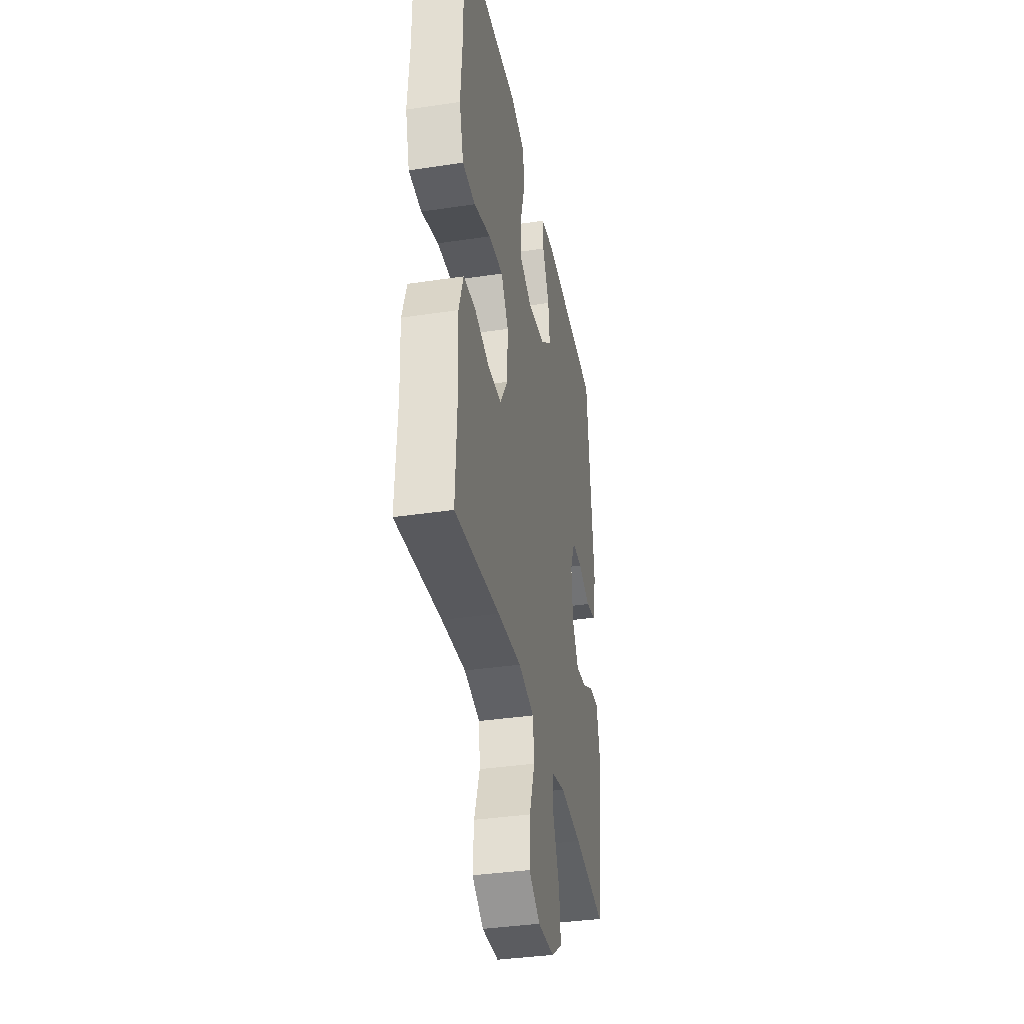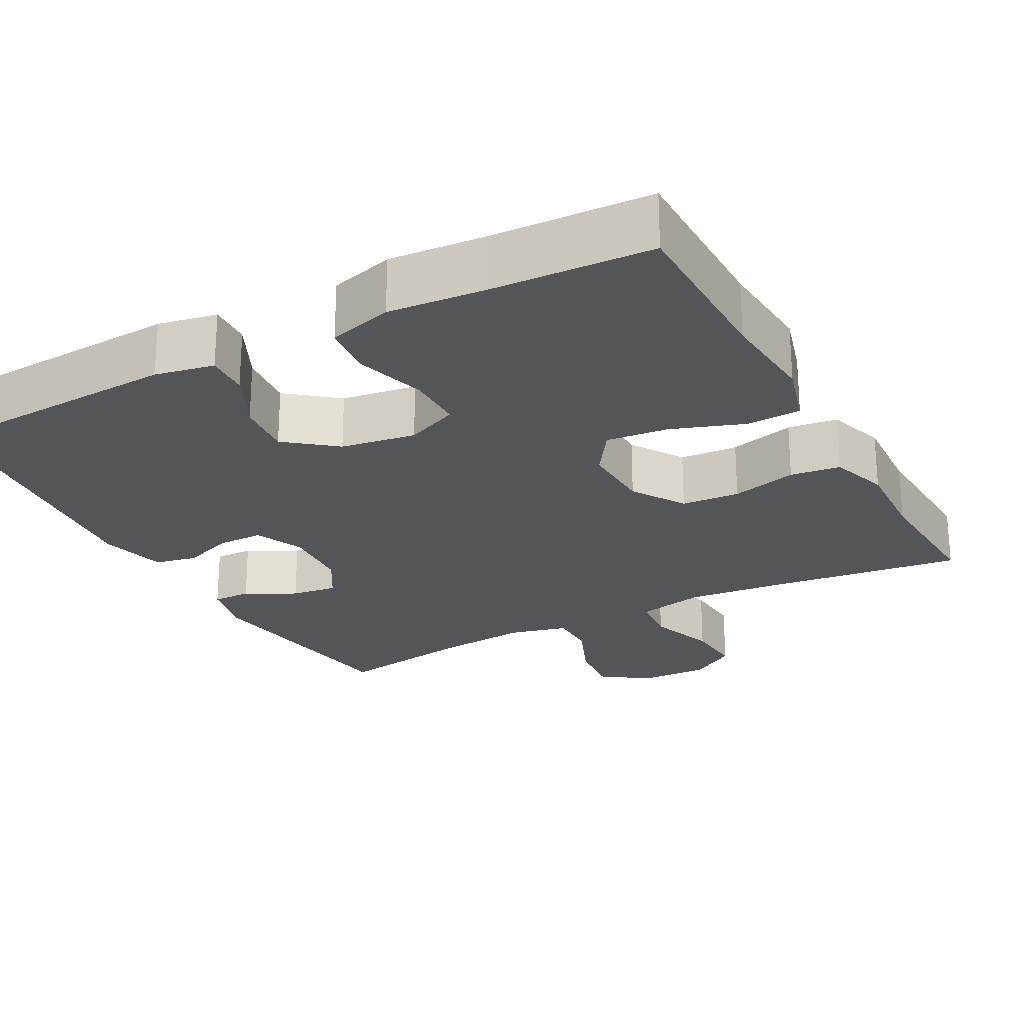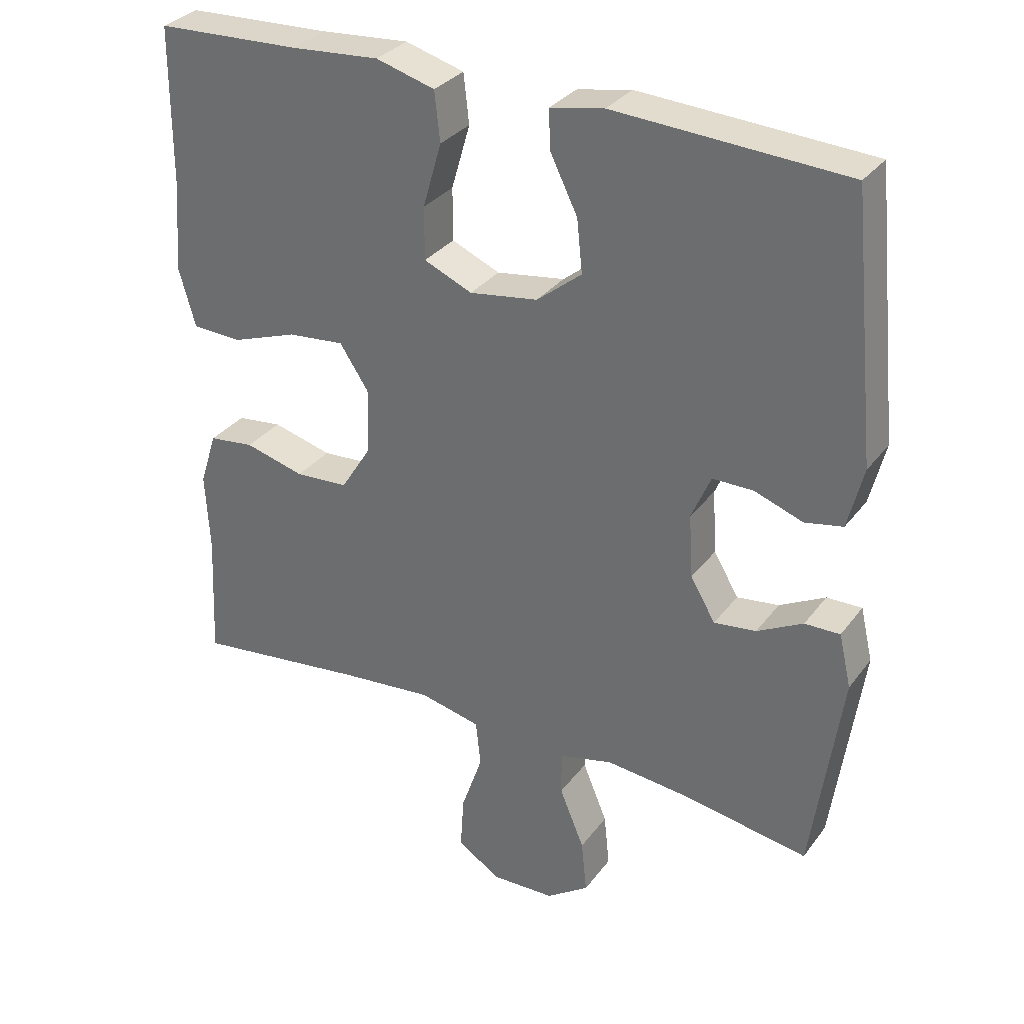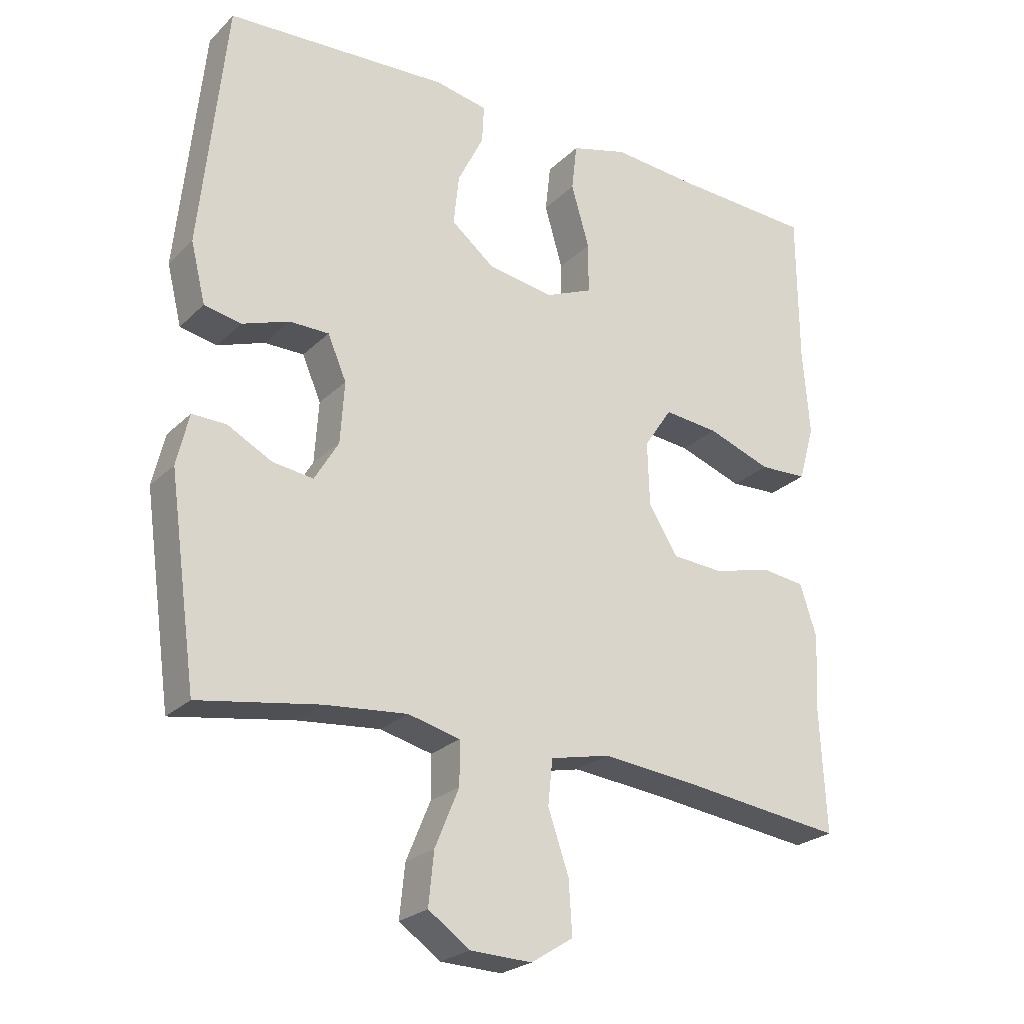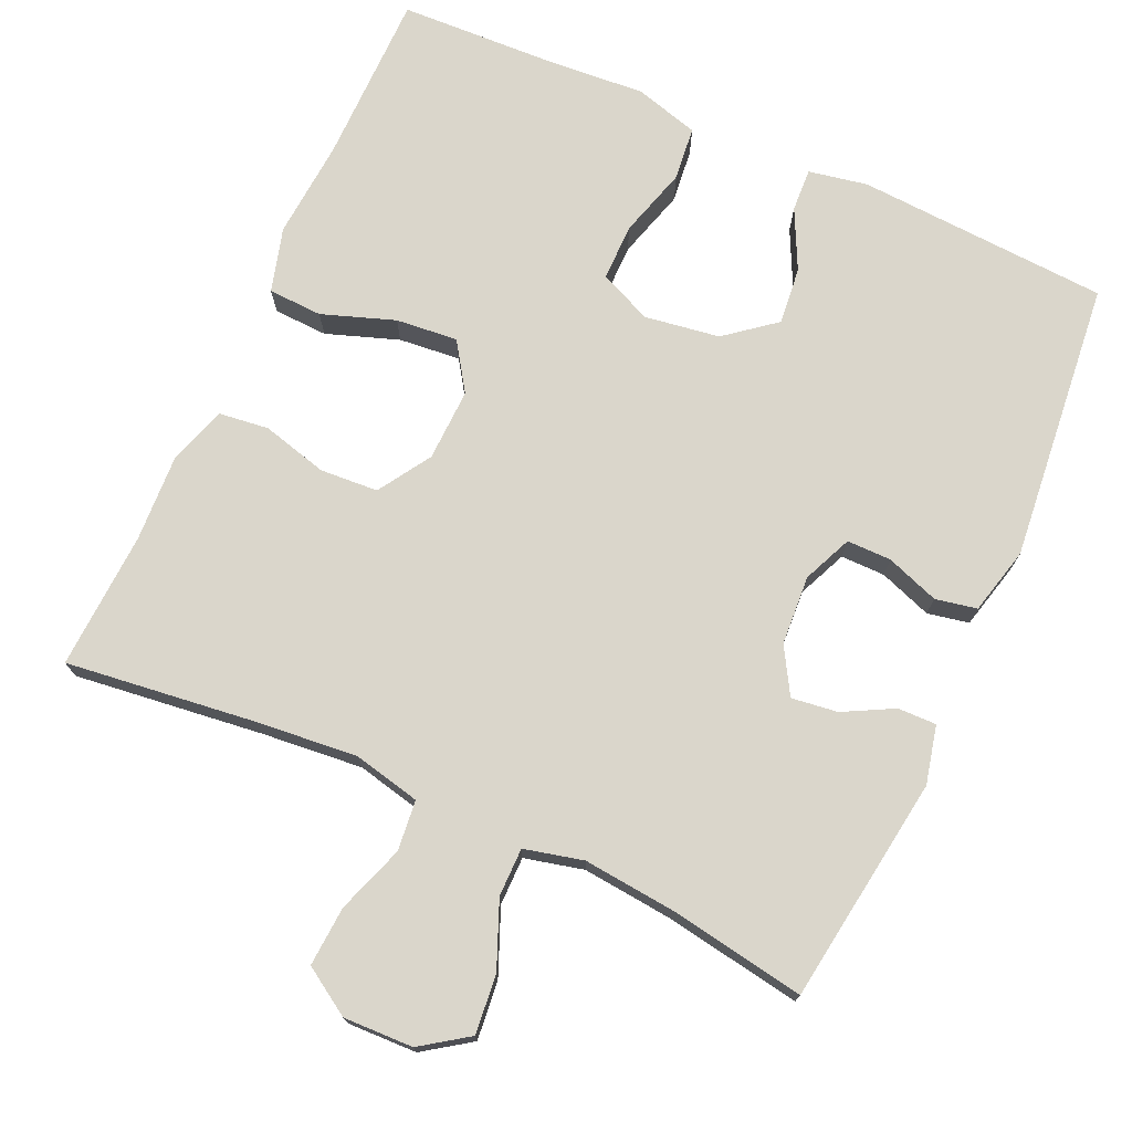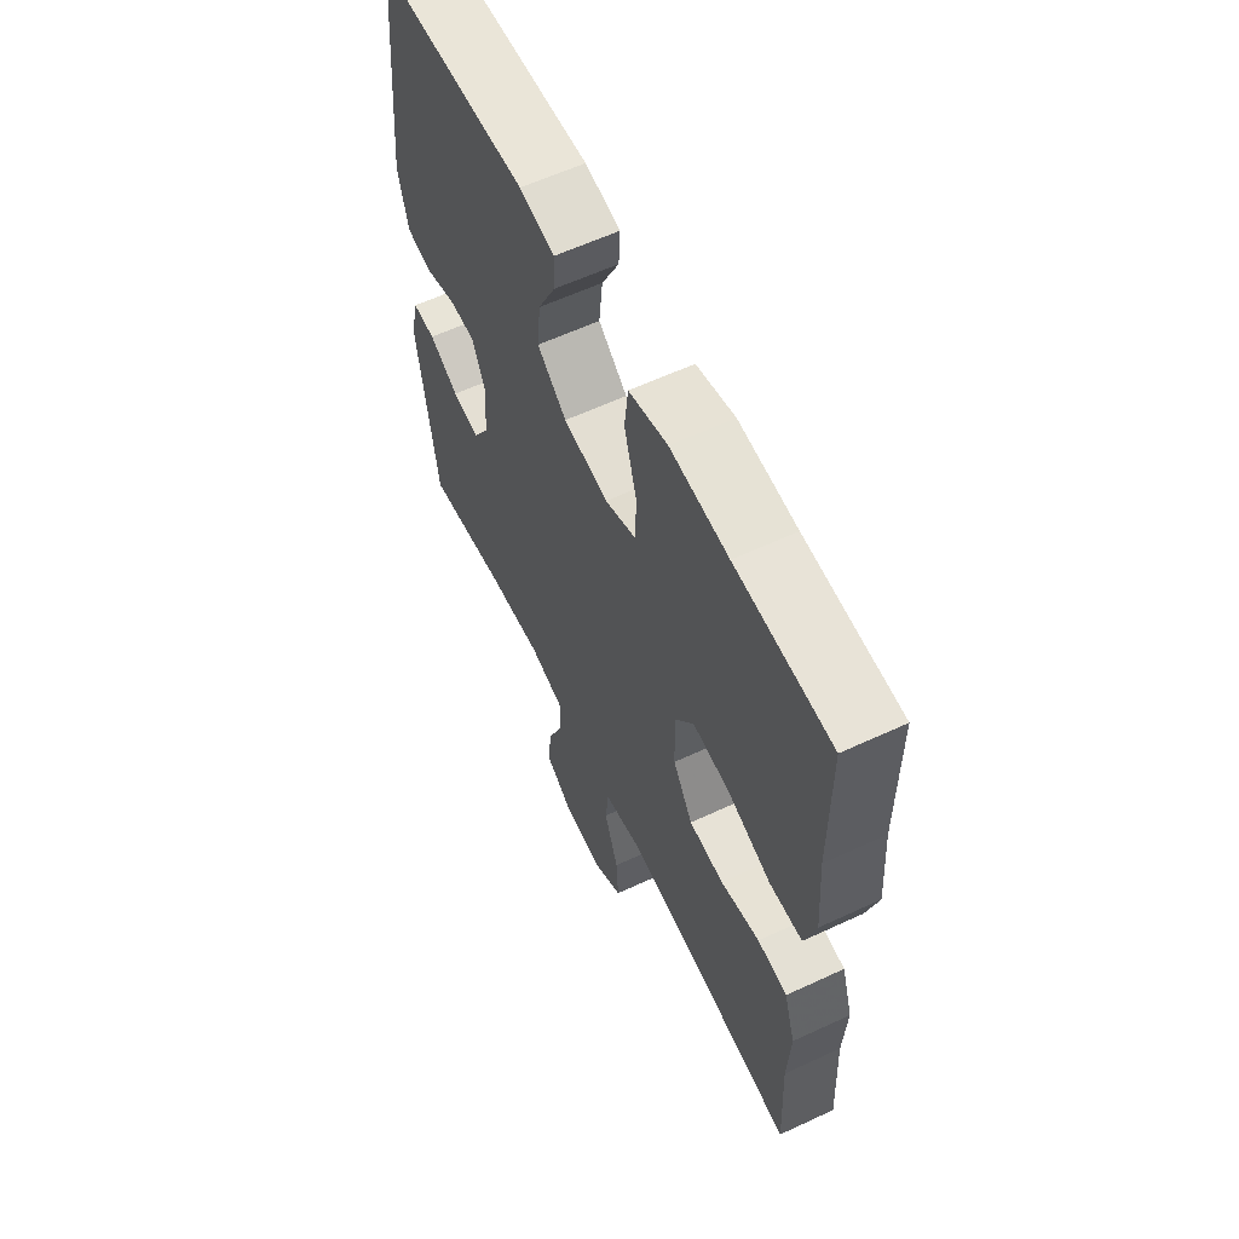
<metadata>
{"format":"obj","ext":"obj","renderer":"f3d","projection":"perspective","resolution":1024,"background":"white","views":[{"elev":-37.0,"azim":101.0,"up":"+Z"},{"elev":-24.0,"azim":28.3,"up":"+Y"},{"elev":31.8,"azim":-149.5,"up":"+Z"},{"elev":-24.6,"azim":-33.5,"up":"+Z"},{"elev":73.9,"azim":-155.6,"up":"+Y"},{"elev":60.6,"azim":64.6,"up":"+Z"}]}
</metadata>
<code>
v 0.5 0.07 -0.5
v 0.248 0.07 -0.469
v 0.114 0.07 -0.456
v 0.025 0.07 -0.476
v 0.018 0.07 -0.543
v 0.049 0.07 -0.633
v 0.054 0.07 -0.712
v -0.009 0.07 -0.752
v -0.101 0.07 -0.749
v -0.163 0.07 -0.706
v -0.155 0.07 -0.628
v -0.119 0.07 -0.541
v -0.119 0.07 -0.477
v -0.197 0.07 -0.458
v -0.32 0.07 -0.47
v -0.5 0.07 -0.5
v -0.542 0.07 -0.199
v -0.524 0.07 -0.122
v -0.473 0.07 -0.123
v -0.407 0.07 -0.158
v -0.346 0.07 -0.166
v -0.31 0.07 -0.105
v -0.304 0.07 -0.013
v -0.332 0.07 0.052
v -0.391 0.07 0.052
v -0.461 0.07 0.027
v -0.516 0.07 0.038
v -0.538 0.07 0.127
v -0.5 0.07 0.5
v -0.166 0.07 0.519
v -0.088 0.07 0.504
v -0.091 0.07 0.447
v -0.13 0.07 0.368
v -0.138 0.07 0.292
v -0.073 0.07 0.24
v 0.026 0.07 0.225
v 0.096 0.07 0.255
v 0.096 0.07 0.331
v 0.069 0.07 0.424
v 0.077 0.07 0.495
v 0.162 0.07 0.519
v 0.29 0.07 0.509
v 0.5 0.07 0.5
v 0.501 0.07 0.272
v 0.511 0.07 0.141
v 0.487 0.07 0.056
v 0.415 0.07 0.053
v 0.319 0.07 0.087
v 0.237 0.07 0.095
v 0.195 0.07 0.032
v 0.198 0.07 -0.064
v 0.242 0.07 -0.134
v 0.319 0.07 -0.139
v 0.406 0.07 -0.116
v 0.472 0.07 -0.124
v 0.497 0.07 -0.201
v 0.491 0.07 -0.317
v 0.5 0 -0.5
v 0.248 0 -0.469
v 0.114 0 -0.456
v 0.025 0 -0.476
v 0.018 0 -0.543
v 0.049 0 -0.633
v 0.054 0 -0.712
v -0.009 0 -0.752
v -0.101 0 -0.749
v -0.163 0 -0.706
v -0.155 0 -0.628
v -0.119 0 -0.541
v -0.119 0 -0.477
v -0.197 0 -0.458
v -0.32 0 -0.47
v -0.5 0 -0.5
v -0.542 0 -0.199
v -0.524 0 -0.122
v -0.473 0 -0.123
v -0.407 0 -0.158
v -0.346 0 -0.166
v -0.31 0 -0.105
v -0.304 0 -0.013
v -0.332 0 0.052
v -0.391 0 0.052
v -0.461 0 0.027
v -0.516 0 0.038
v -0.538 0 0.127
v -0.5 0 0.5
v -0.166 0 0.519
v -0.088 0 0.504
v -0.091 0 0.447
v -0.13 0 0.368
v -0.138 0 0.292
v -0.073 0 0.24
v 0.026 0 0.225
v 0.096 0 0.255
v 0.096 0 0.331
v 0.069 0 0.424
v 0.077 0 0.495
v 0.162 0 0.519
v 0.29 0 0.509
v 0.5 0 0.5
v 0.501 0 0.272
v 0.511 0 0.141
v 0.487 0 0.056
v 0.415 0 0.053
v 0.319 0 0.087
v 0.237 0 0.095
v 0.195 0 0.032
v 0.198 0 -0.064
v 0.242 0 -0.134
v 0.319 0 -0.139
v 0.406 0 -0.116
v 0.472 0 -0.124
v 0.497 0 -0.201
v 0.491 0 -0.317
f 54 55 56 57
f 53 54 57 1
f 52 53 1 2
f 51 52 2 3
f 50 51 3 4
f 45 46 47 48
f 44 45 48 49
f 42 43 44 49
f 41 42 49 50
f 38 39 40 41
f 37 38 41 50
f 30 31 32 33
f 30 33 34
f 29 30 34
f 28 29 34 35
f 25 26 27 28
f 24 25 28 35
f 17 18 19 20
f 15 16 17 20
f 14 15 20 21
f 13 14 21 22
f 9 10 11 12
f 9 12 13
f 8 9 13
f 5 6 7 8
f 4 5 8 13
f 36 37 50 4
f 23 24 35 36
f 22 23 36
f 4 13 22 36
f 114 113 112 111
f 58 114 111 110
f 59 58 110 109
f 60 59 109 108
f 61 60 108 107
f 105 104 103 102
f 106 105 102 101
f 106 101 100 99
f 107 106 99 98
f 98 97 96 95
f 107 98 95 94
f 90 89 88 87
f 91 90 87
f 91 87 86
f 92 91 86 85
f 85 84 83 82
f 92 85 82 81
f 77 76 75 74
f 77 74 73 72
f 78 77 72 71
f 79 78 71 70
f 69 68 67 66
f 70 69 66
f 70 66 65
f 65 64 63 62
f 70 65 62 61
f 61 107 94 93
f 93 92 81 80
f 93 80 79
f 93 79 70 61
f 1 58 59 2
f 2 59 60 3
f 3 60 61 4
f 4 61 62 5
f 5 62 63 6
f 6 63 64 7
f 7 64 65 8
f 8 65 66 9
f 9 66 67 10
f 10 67 68 11
f 11 68 69 12
f 12 69 70 13
f 13 70 71 14
f 14 71 72 15
f 15 72 73 16
f 16 73 74 17
f 17 74 75 18
f 18 75 76 19
f 19 76 77 20
f 20 77 78 21
f 21 78 79 22
f 22 79 80 23
f 23 80 81 24
f 24 81 82 25
f 25 82 83 26
f 26 83 84 27
f 27 84 85 28
f 28 85 86 29
f 29 86 87 30
f 30 87 88 31
f 31 88 89 32
f 32 89 90 33
f 33 90 91 34
f 34 91 92 35
f 35 92 93 36
f 36 93 94 37
f 37 94 95 38
f 38 95 96 39
f 39 96 97 40
f 40 97 98 41
f 41 98 99 42
f 42 99 100 43
f 43 100 101 44
f 44 101 102 45
f 45 102 103 46
f 46 103 104 47
f 47 104 105 48
f 48 105 106 49
f 49 106 107 50
f 50 107 108 51
f 51 108 109 52
f 52 109 110 53
f 53 110 111 54
f 54 111 112 55
f 55 112 113 56
f 56 113 114 57
f 57 114 58 1

</code>
